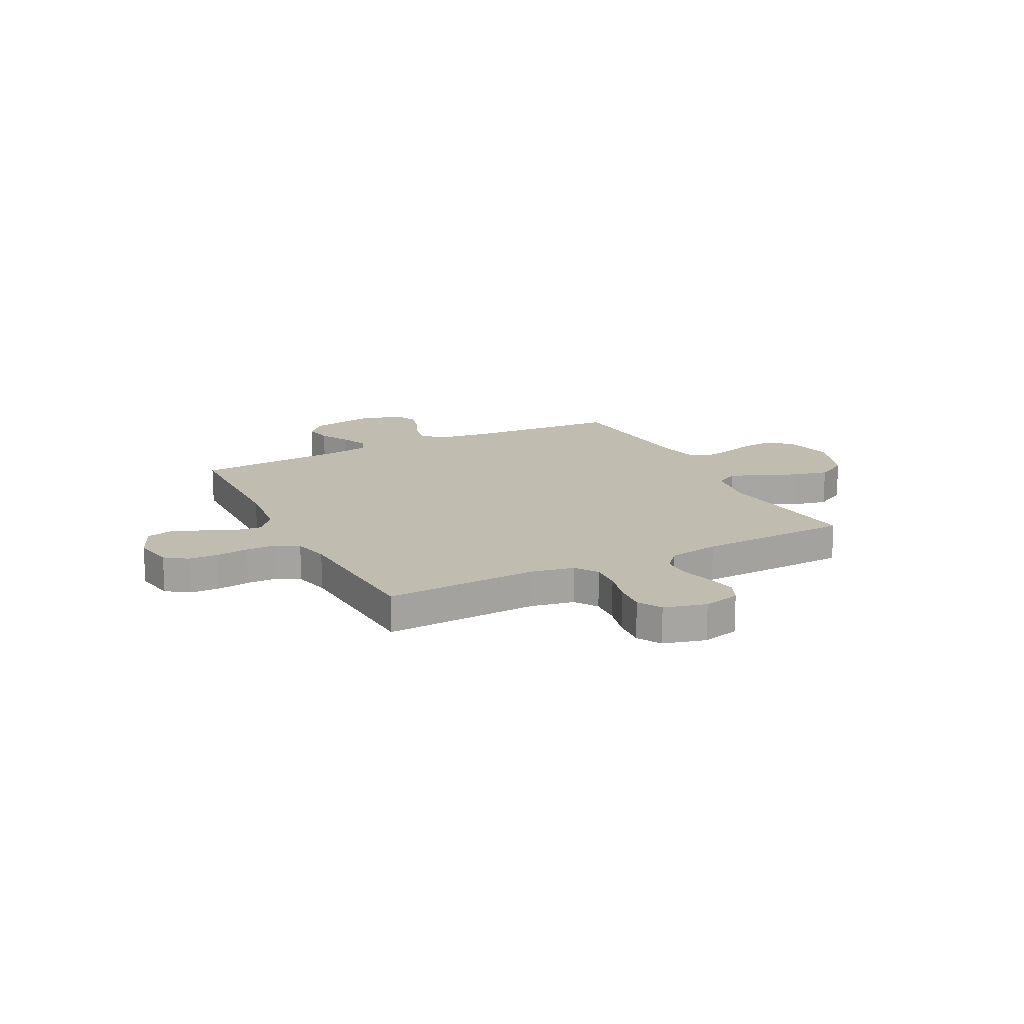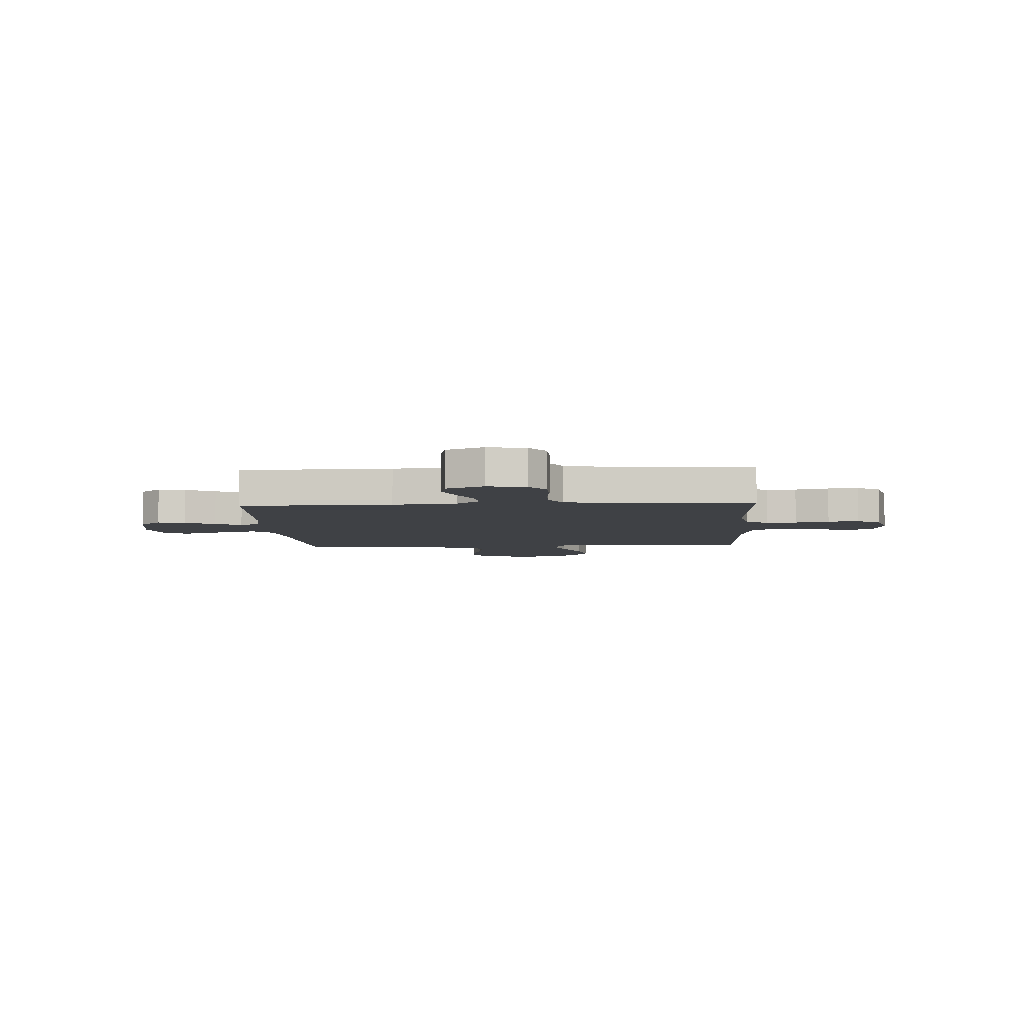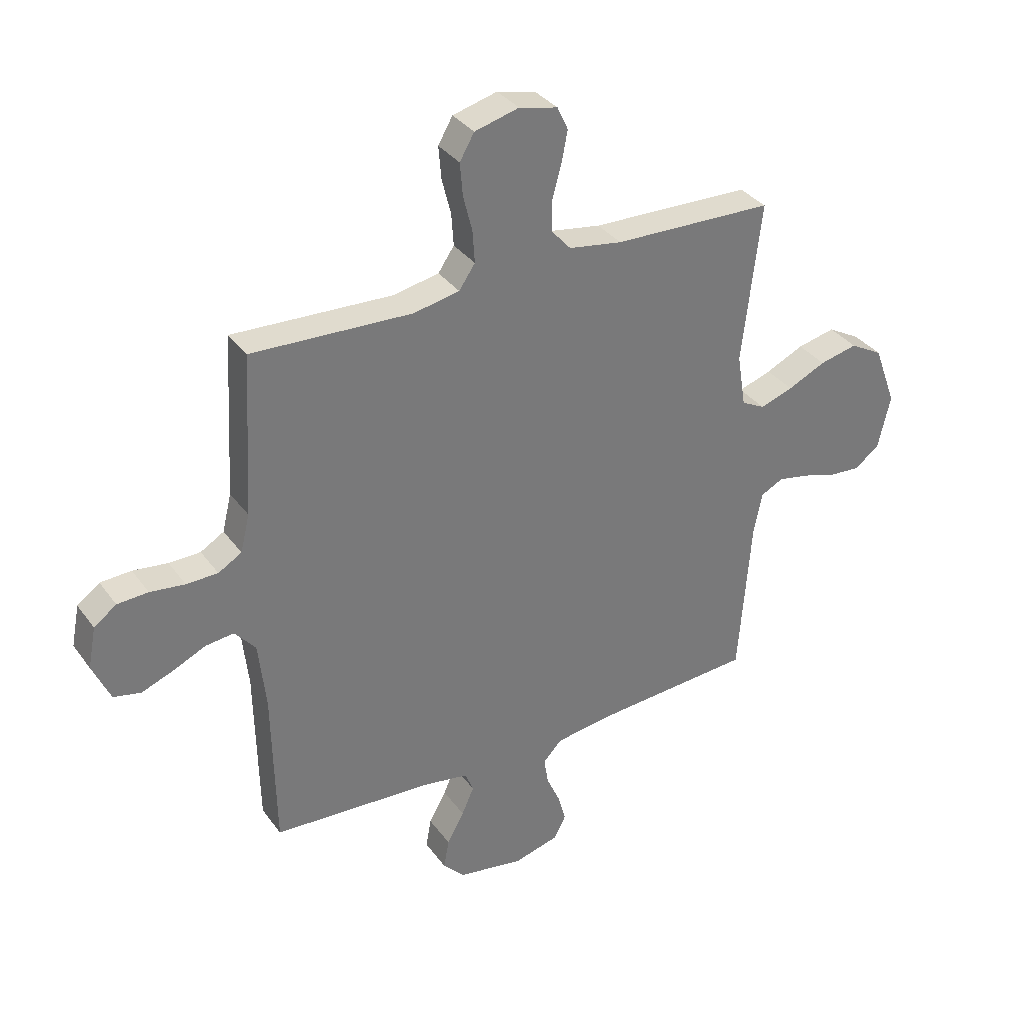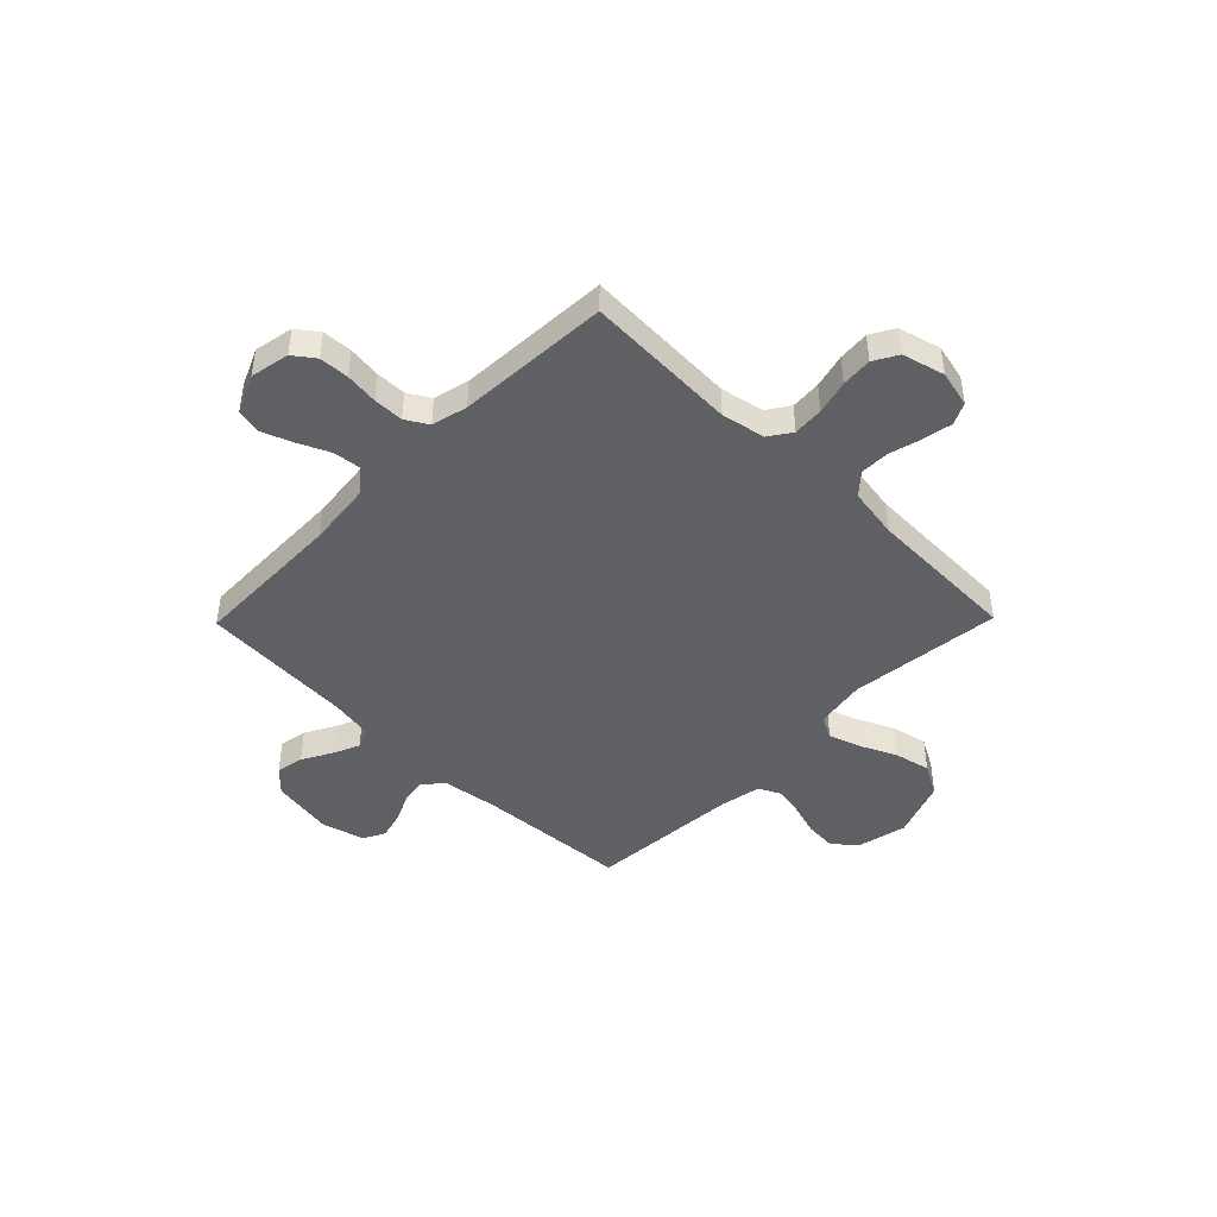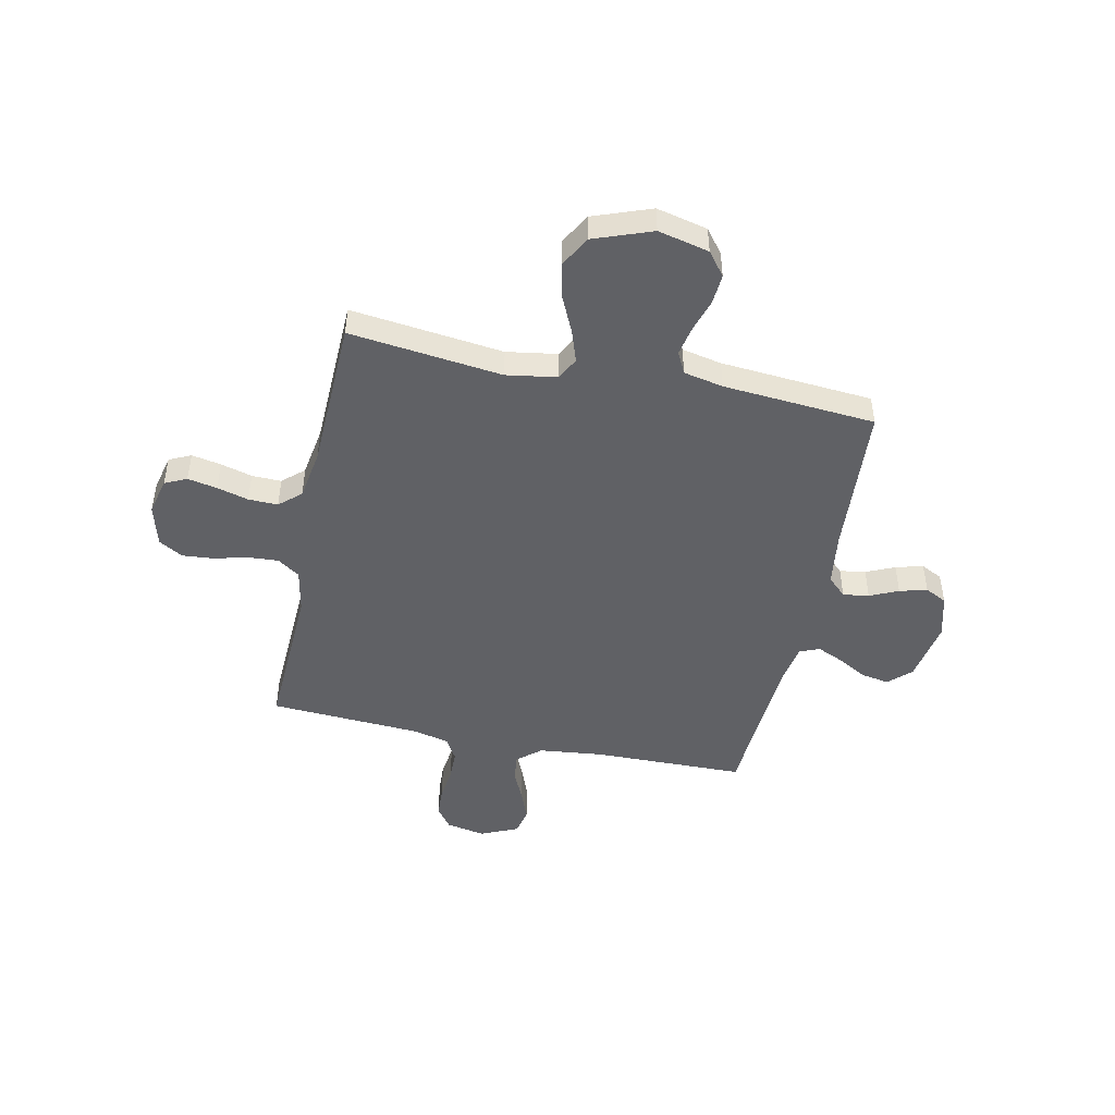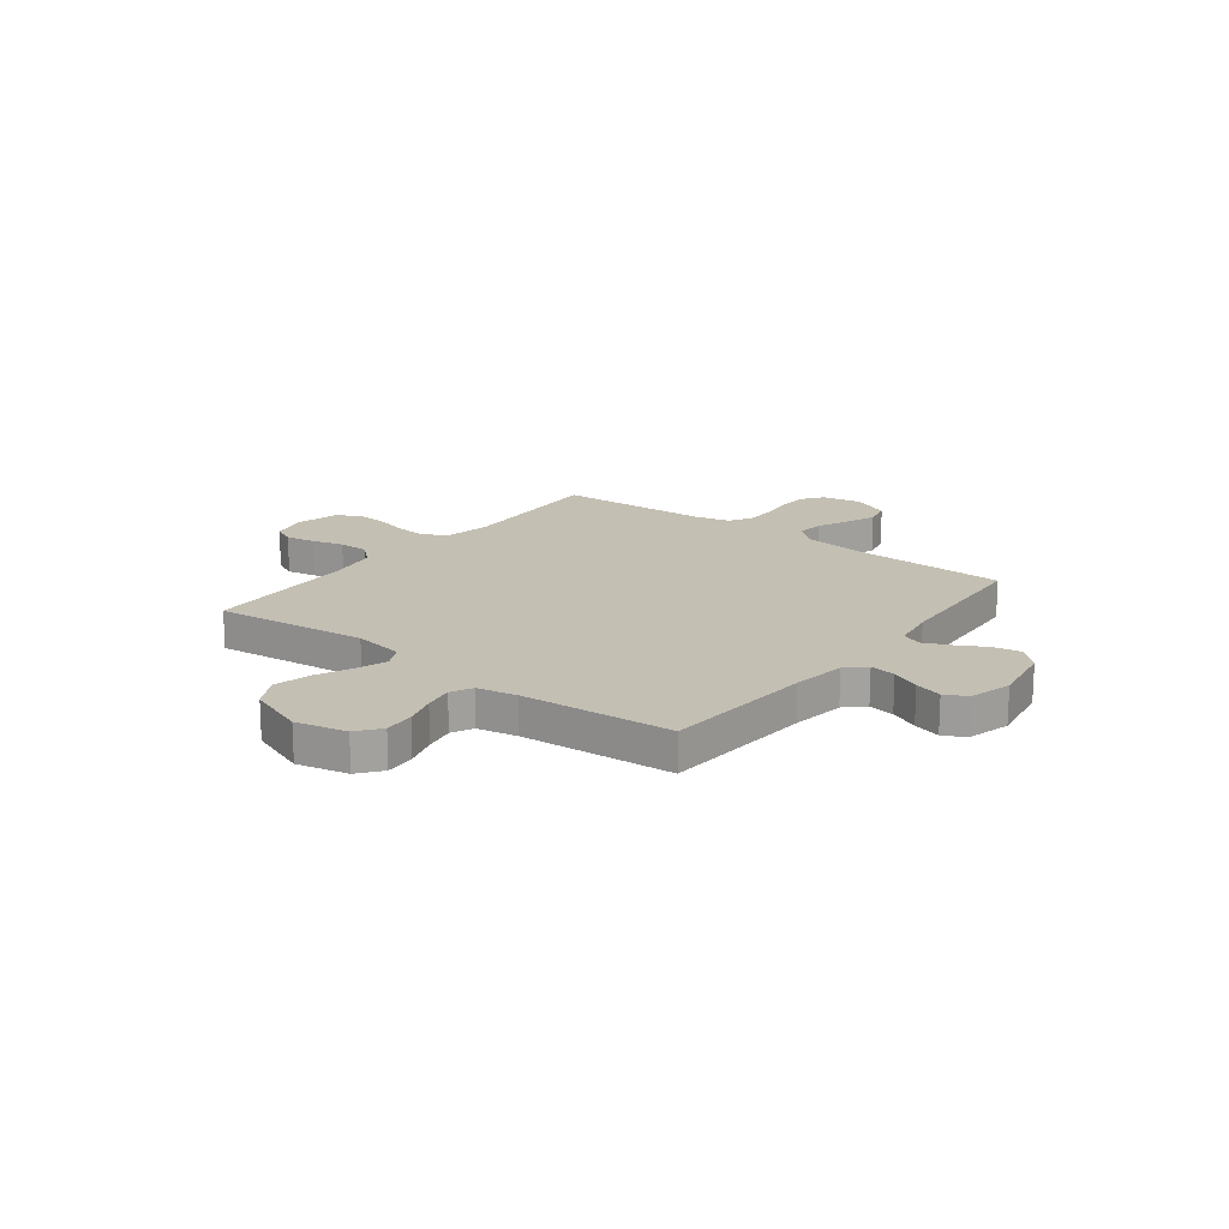
<metadata>
{"format":"obj","ext":"obj","renderer":"f3d","projection":"perspective","resolution":1024,"background":"white","views":[{"elev":16.4,"azim":-27.1,"up":"+Y"},{"elev":-5.6,"azim":-86.8,"up":"+Y"},{"elev":34.2,"azim":-30.7,"up":"+Z"},{"elev":-45.3,"azim":-44.4,"up":"+Y"},{"elev":-47.3,"azim":78.0,"up":"+Y"},{"elev":17.8,"azim":127.6,"up":"+Y"}]}
</metadata>
<code>
v -0.5 0.07 0.5
v -0.2 0.07 0.487
v -0.114 0.07 0.504
v -0.084 0.07 0.548
v -0.088 0.07 0.608
v -0.105 0.07 0.675
v -0.11 0.07 0.736
v -0.083 0.07 0.783
v 0 0.07 0.805
v 0.072 0.07 0.788
v 0.092 0.07 0.745
v 0.081 0.07 0.687
v 0.064 0.07 0.625
v 0.063 0.07 0.567
v 0.1 0.07 0.525
v 0.2 0.07 0.509
v 0.5 0.07 0.5
v 0.465 0.07 0.2
v 0.481 0.07 0.101
v 0.525 0.07 0.078
v 0.587 0.07 0.099
v 0.658 0.07 0.132
v 0.729 0.07 0.148
v 0.79 0.07 0.114
v 0.832 0.07 0
v 0.809 0.07 -0.1
v 0.763 0.07 -0.136
v 0.703 0.07 -0.132
v 0.639 0.07 -0.112
v 0.581 0.07 -0.101
v 0.539 0.07 -0.122
v 0.523 0.07 -0.2
v 0.5 0.07 -0.5
v 0.2 0.07 -0.521
v 0.094 0.07 -0.536
v 0.059 0.07 -0.573
v 0.067 0.07 -0.624
v 0.092 0.07 -0.68
v 0.107 0.07 -0.734
v 0.085 0.07 -0.777
v 0 0.07 -0.8
v -0.123 0.07 -0.779
v -0.164 0.07 -0.736
v -0.154 0.07 -0.681
v -0.122 0.07 -0.623
v -0.099 0.07 -0.571
v -0.115 0.07 -0.532
v -0.2 0.07 -0.518
v -0.5 0.07 -0.5
v -0.506 0.07 -0.2
v -0.52 0.07 -0.074
v -0.559 0.07 -0.028
v -0.612 0.07 -0.034
v -0.673 0.07 -0.062
v -0.733 0.07 -0.085
v -0.784 0.07 -0.074
v -0.817 0.07 0
v -0.802 0.07 0.077
v -0.76 0.07 0.108
v -0.702 0.07 0.111
v -0.637 0.07 0.103
v -0.578 0.07 0.104
v -0.534 0.07 0.13
v -0.517 0.07 0.2
v -0.5 0 0.5
v -0.2 0 0.487
v -0.114 0 0.504
v -0.084 0 0.548
v -0.088 0 0.608
v -0.105 0 0.675
v -0.11 0 0.736
v -0.083 0 0.783
v 0 0 0.805
v 0.072 0 0.788
v 0.092 0 0.745
v 0.081 0 0.687
v 0.064 0 0.625
v 0.063 0 0.567
v 0.1 0 0.525
v 0.2 0 0.509
v 0.5 0 0.5
v 0.465 0 0.2
v 0.481 0 0.101
v 0.525 0 0.078
v 0.587 0 0.099
v 0.658 0 0.132
v 0.729 0 0.148
v 0.79 0 0.114
v 0.832 0 0
v 0.809 0 -0.1
v 0.763 0 -0.136
v 0.703 0 -0.132
v 0.639 0 -0.112
v 0.581 0 -0.101
v 0.539 0 -0.122
v 0.523 0 -0.2
v 0.5 0 -0.5
v 0.2 0 -0.521
v 0.094 0 -0.536
v 0.059 0 -0.573
v 0.067 0 -0.624
v 0.092 0 -0.68
v 0.107 0 -0.734
v 0.085 0 -0.777
v 0 0 -0.8
v -0.123 0 -0.779
v -0.164 0 -0.736
v -0.154 0 -0.681
v -0.122 0 -0.623
v -0.099 0 -0.571
v -0.115 0 -0.532
v -0.2 0 -0.518
v -0.5 0 -0.5
v -0.506 0 -0.2
v -0.52 0 -0.074
v -0.559 0 -0.028
v -0.612 0 -0.034
v -0.673 0 -0.062
v -0.733 0 -0.085
v -0.784 0 -0.074
v -0.817 0 0
v -0.802 0 0.077
v -0.76 0 0.108
v -0.702 0 0.111
v -0.637 0 0.103
v -0.578 0 0.104
v -0.534 0 0.13
v -0.517 0 0.2
f 59 60 61
f 58 59 61
f 57 58 61
f 56 57 61
f 55 56 61
f 54 55 61
f 53 54 61
f 52 53 61 62
f 51 52 62 63
f 48 49 50
f 51 63 64
f 50 51 64
f 48 50 64
f 47 48 64
f 43 44 45
f 42 43 45
f 41 42 45
f 40 41 45
f 39 40 45
f 38 39 45
f 37 38 45
f 36 37 45 46
f 35 36 46 47
f 32 33 34
f 64 1 2
f 47 64 2
f 35 47 2
f 34 35 2
f 32 34 2
f 31 32 2
f 27 28 29
f 26 27 29
f 25 26 29
f 24 25 29
f 23 24 29
f 22 23 29
f 21 22 29
f 20 21 29 30
f 16 17 18
f 15 16 18 19
f 11 12 13
f 10 11 13
f 9 10 13
f 8 9 13
f 7 8 13
f 6 7 13
f 5 6 13
f 4 5 13 14
f 3 4 14 15
f 3 15 19
f 2 3 19
f 31 2 19
f 19 20 30 31
f 125 124 123
f 125 123 122
f 125 122 121
f 125 121 120
f 125 120 119
f 125 119 118
f 125 118 117
f 126 125 117 116
f 127 126 116 115
f 114 113 112
f 128 127 115
f 128 115 114
f 128 114 112
f 128 112 111
f 109 108 107
f 109 107 106
f 109 106 105
f 109 105 104
f 109 104 103
f 109 103 102
f 109 102 101
f 110 109 101 100
f 111 110 100 99
f 98 97 96
f 66 65 128
f 66 128 111
f 66 111 99
f 66 99 98
f 66 98 96
f 66 96 95
f 93 92 91
f 93 91 90
f 93 90 89
f 93 89 88
f 93 88 87
f 93 87 86
f 93 86 85
f 94 93 85 84
f 82 81 80
f 83 82 80 79
f 77 76 75
f 77 75 74
f 77 74 73
f 77 73 72
f 77 72 71
f 77 71 70
f 77 70 69
f 78 77 69 68
f 79 78 68 67
f 83 79 67
f 83 67 66
f 83 66 95
f 95 94 84 83
f 1 65 66 2
f 2 66 67 3
f 3 67 68 4
f 4 68 69 5
f 5 69 70 6
f 6 70 71 7
f 7 71 72 8
f 8 72 73 9
f 9 73 74 10
f 10 74 75 11
f 11 75 76 12
f 12 76 77 13
f 13 77 78 14
f 14 78 79 15
f 15 79 80 16
f 16 80 81 17
f 17 81 82 18
f 18 82 83 19
f 19 83 84 20
f 20 84 85 21
f 21 85 86 22
f 22 86 87 23
f 23 87 88 24
f 24 88 89 25
f 25 89 90 26
f 26 90 91 27
f 27 91 92 28
f 28 92 93 29
f 29 93 94 30
f 30 94 95 31
f 31 95 96 32
f 32 96 97 33
f 33 97 98 34
f 34 98 99 35
f 35 99 100 36
f 36 100 101 37
f 37 101 102 38
f 38 102 103 39
f 39 103 104 40
f 40 104 105 41
f 41 105 106 42
f 42 106 107 43
f 43 107 108 44
f 44 108 109 45
f 45 109 110 46
f 46 110 111 47
f 47 111 112 48
f 48 112 113 49
f 49 113 114 50
f 50 114 115 51
f 51 115 116 52
f 52 116 117 53
f 53 117 118 54
f 54 118 119 55
f 55 119 120 56
f 56 120 121 57
f 57 121 122 58
f 58 122 123 59
f 59 123 124 60
f 60 124 125 61
f 61 125 126 62
f 62 126 127 63
f 63 127 128 64
f 64 128 65 1

</code>
